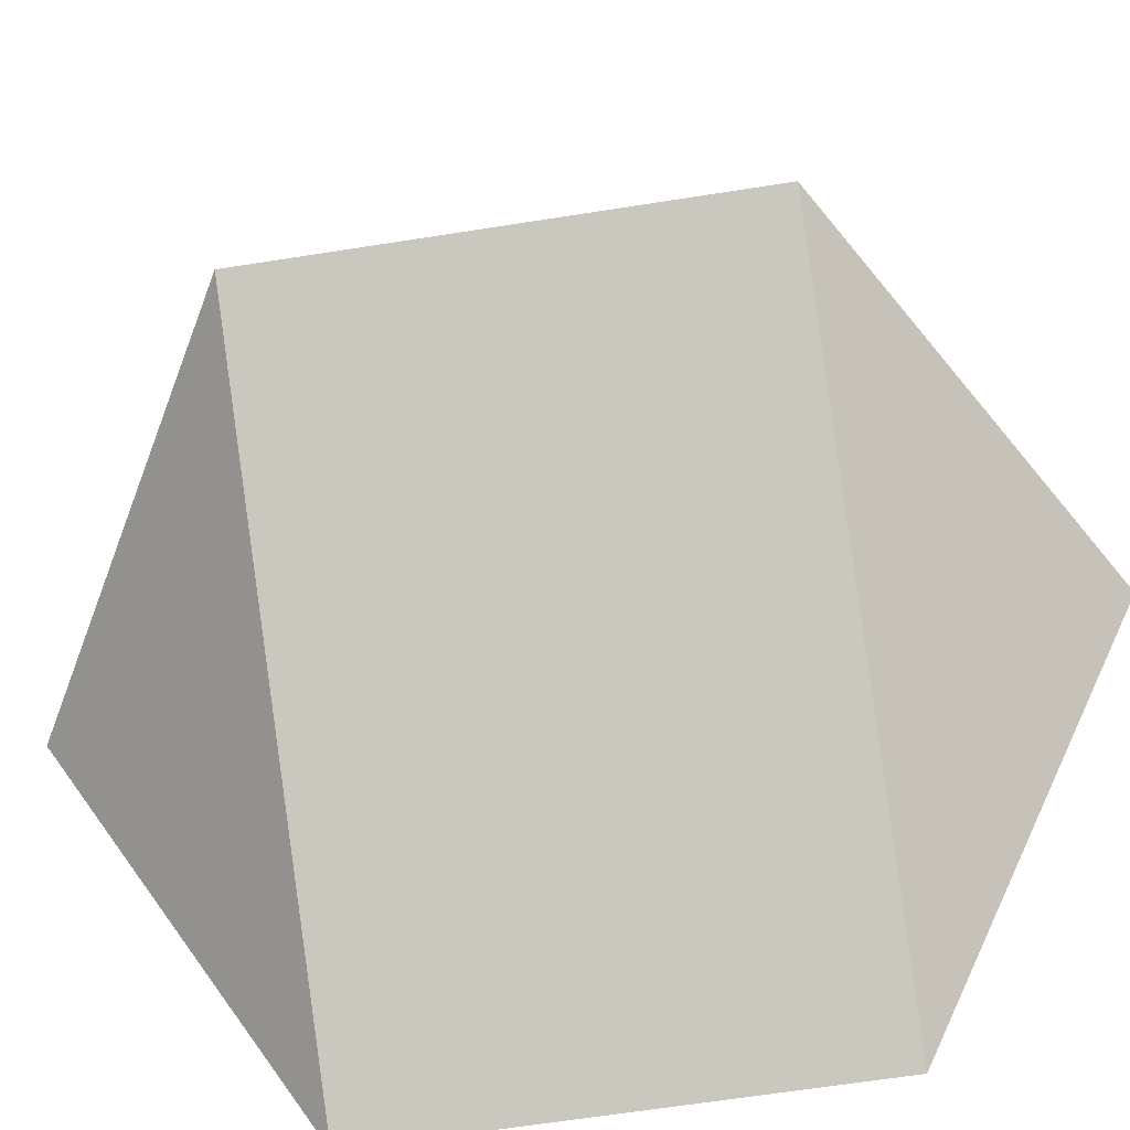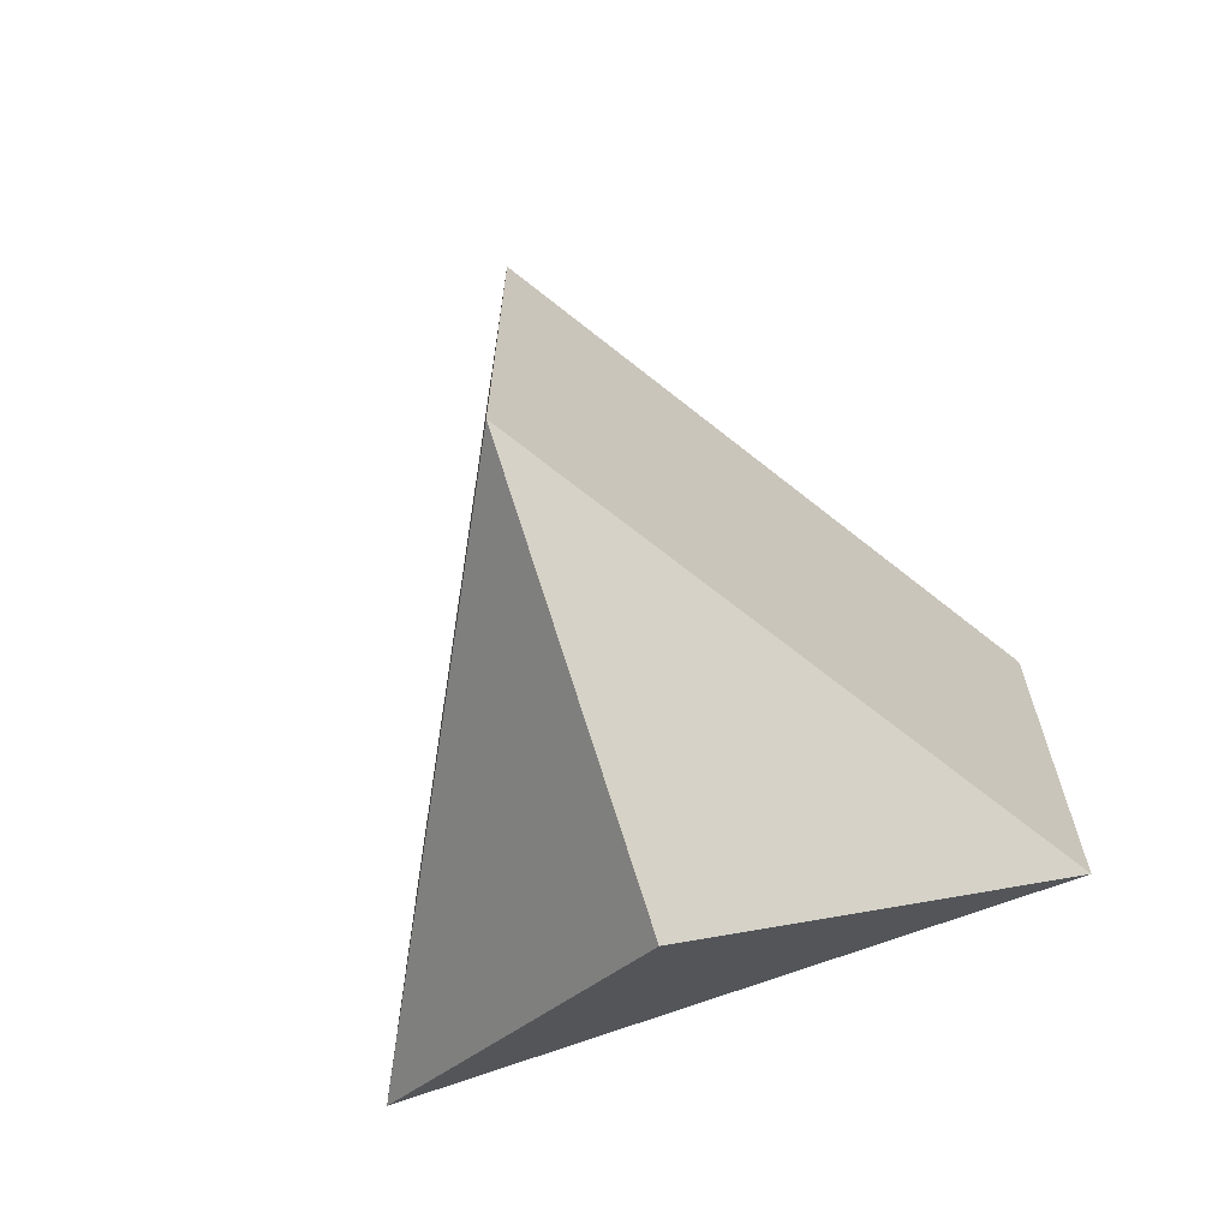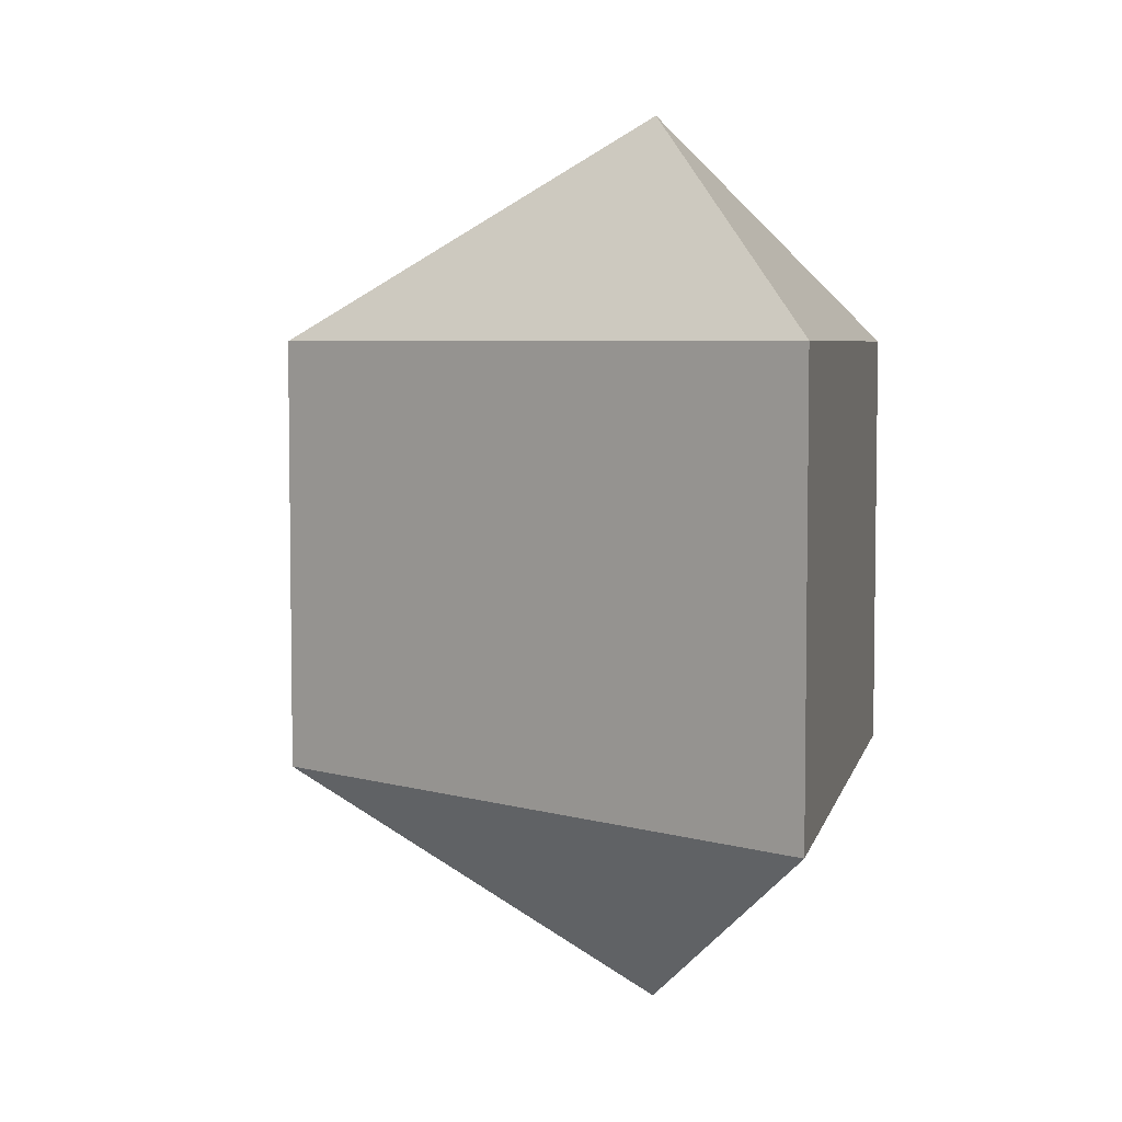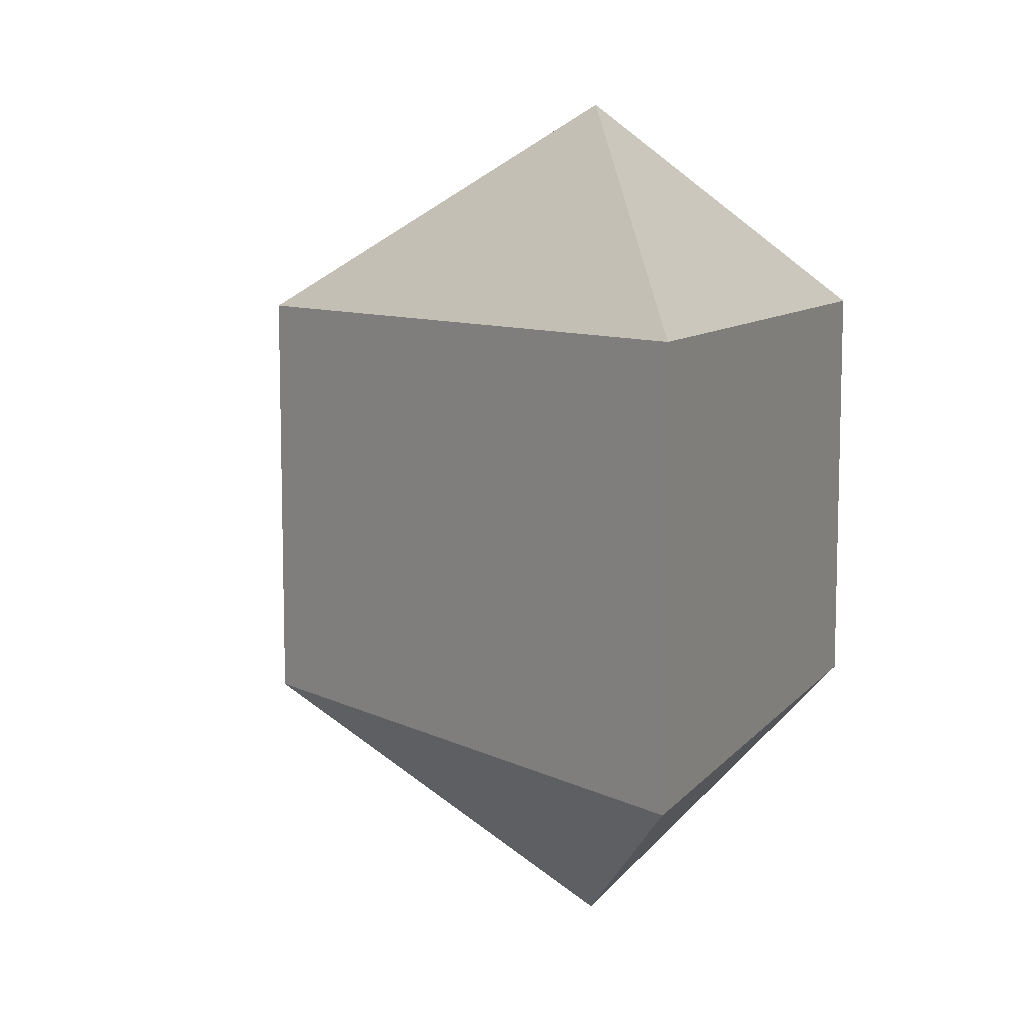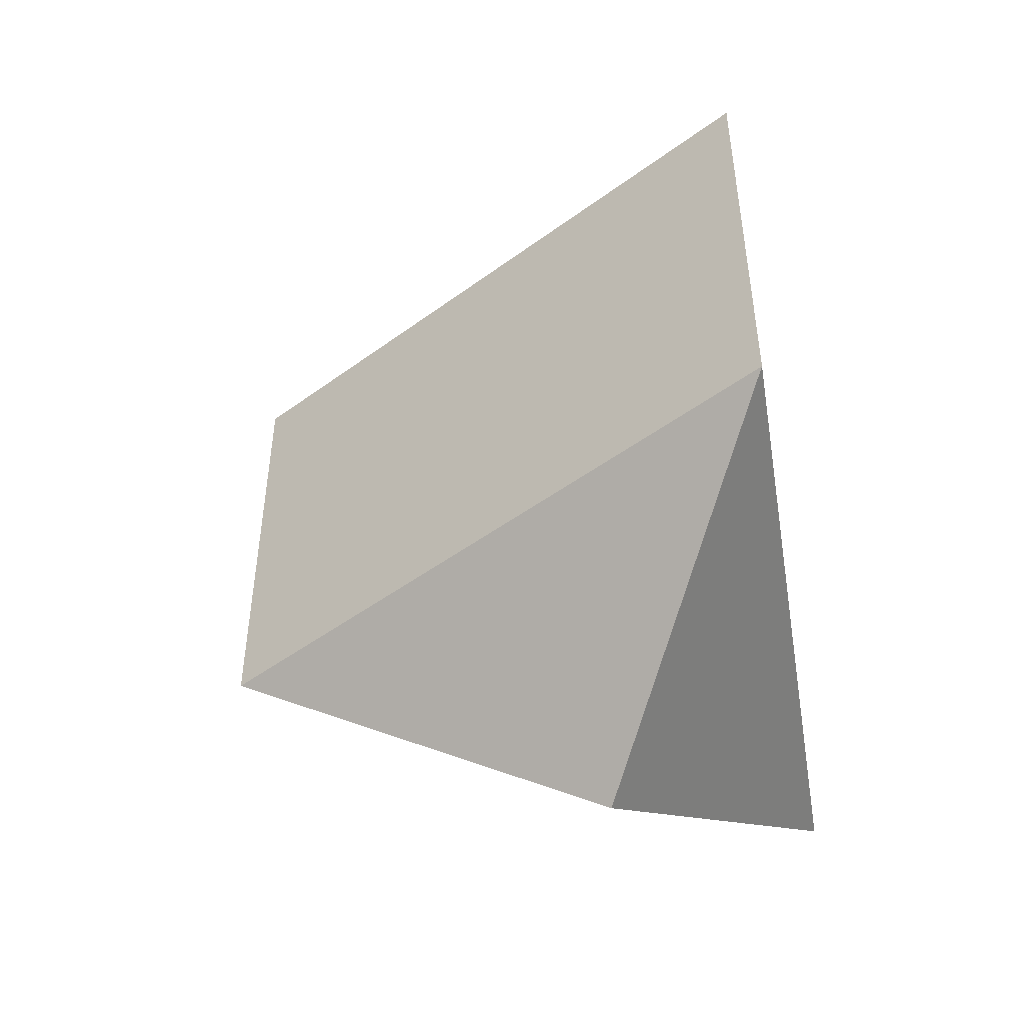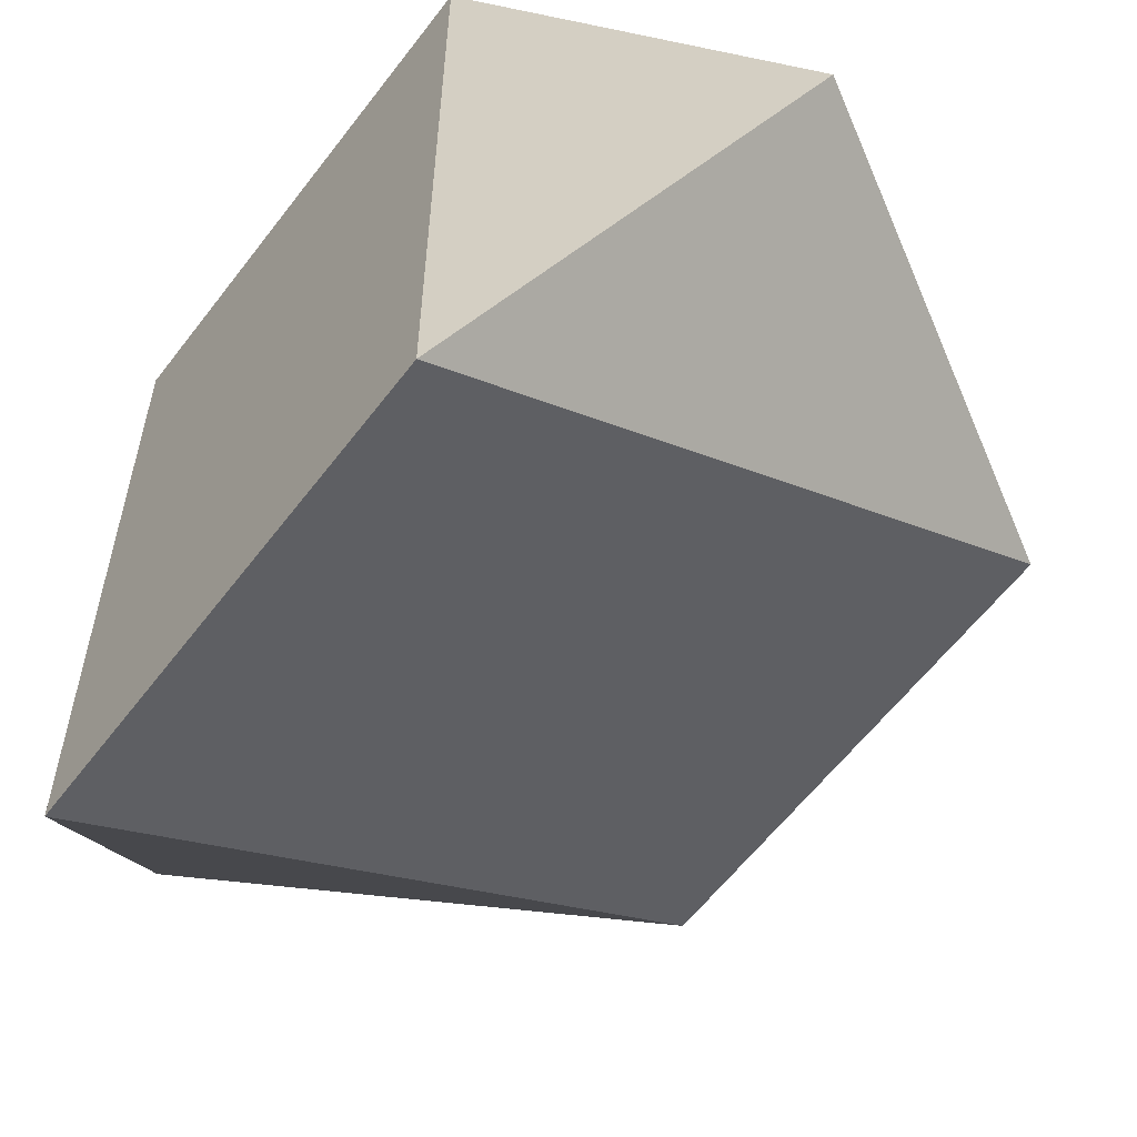
<metadata>
{"format":"obj","ext":"obj","renderer":"f3d","projection":"perspective","resolution":1024,"background":"white","views":[{"elev":-63.5,"azim":99.1,"up":"+Z"},{"elev":-66.5,"azim":111.1,"up":"+Y"},{"elev":5.2,"azim":-167.5,"up":"+Y"},{"elev":9.0,"azim":-157.8,"up":"+Y"},{"elev":-48.5,"azim":-170.6,"up":"+Y"},{"elev":-59.5,"azim":-37.0,"up":"+Z"}]}
</metadata>
<code>
g default
v -0.433 -0.5 -0.75
v -0.433 -0.5 0.75
v 0.866 -0.5 0
v -0.433 0.5 -0.75
v -0.433 0.5 0.75
v 0.866 0.5 0
v 0 -1 0
v 0 1 0
g pSphere1
f 1 2 5 4
f 2 3 6 5
f 3 1 4 6
f 2 1 7
f 3 2 7
f 1 3 7
f 4 5 8
f 5 6 8
f 6 4 8
g default
v -0.433 -0.5 -0.75
v -0.433 -0.5 0.75
v 0.866 -0.5 0
v -0.433 0.5 -0.75
v -0.433 0.5 0.75
v 0.866 0.5 0
v 0 -1 0
v 0 1 0
g pSphere1
f 9 10 13 12
f 10 11 14 13
f 11 9 12 14
f 10 9 15
f 11 10 15
f 9 11 15
f 12 13 16
f 13 14 16
f 14 12 16

</code>
